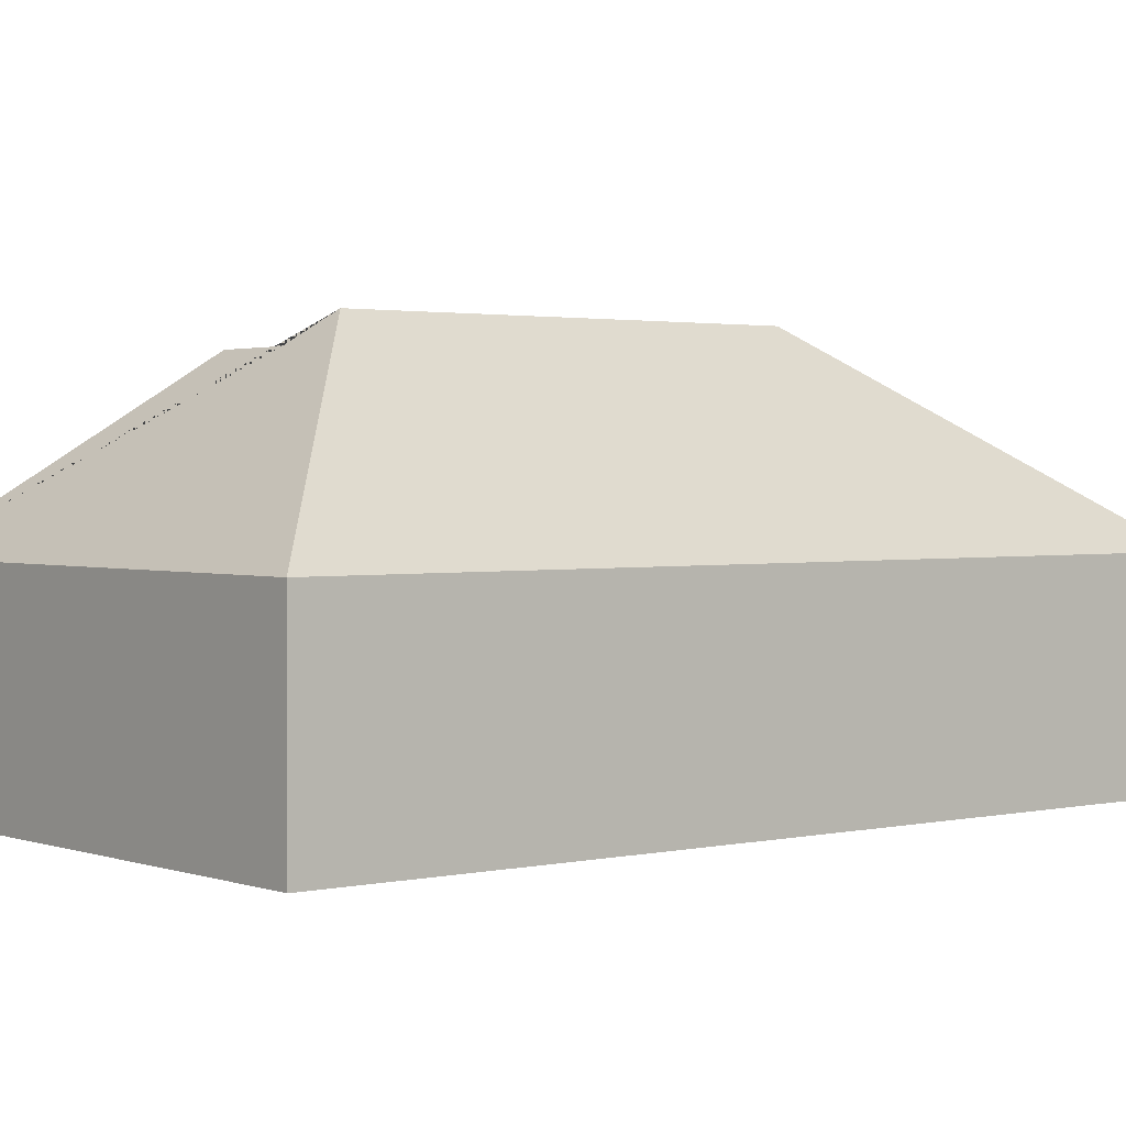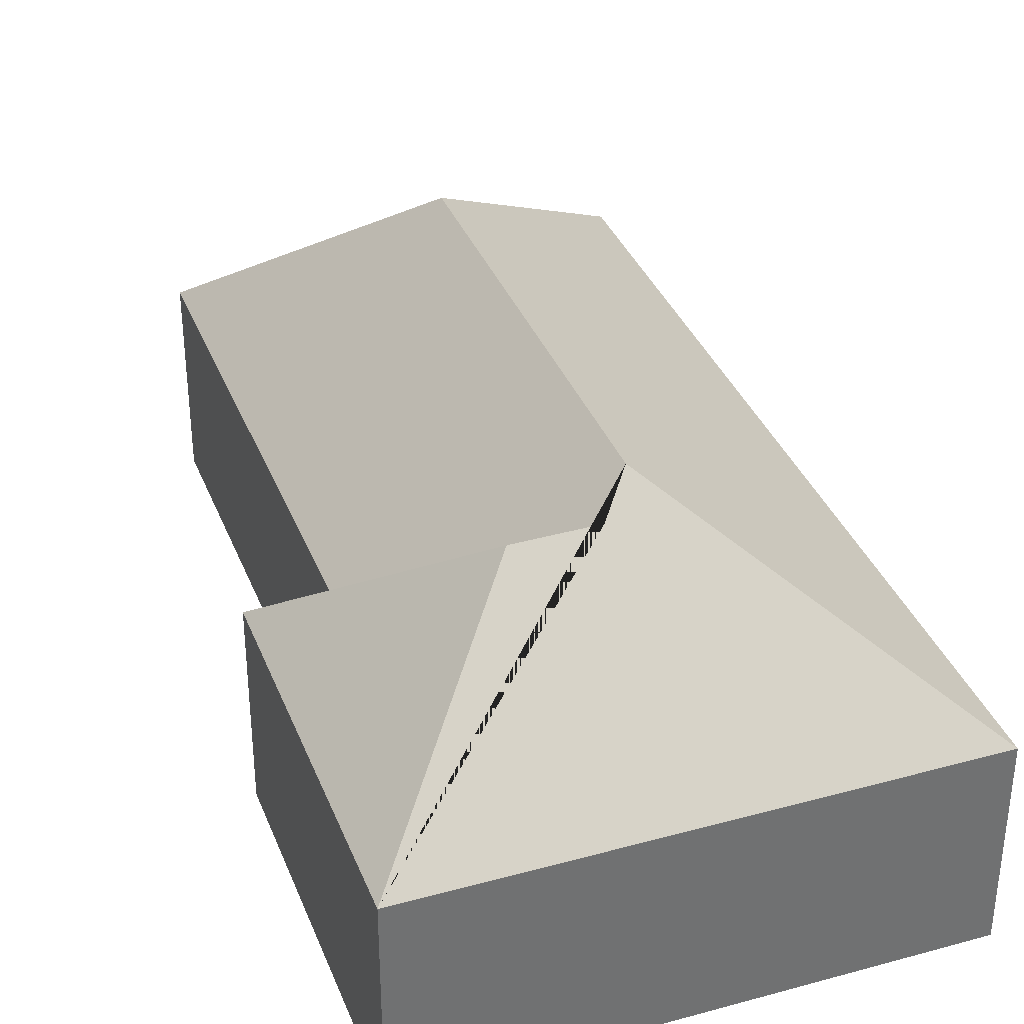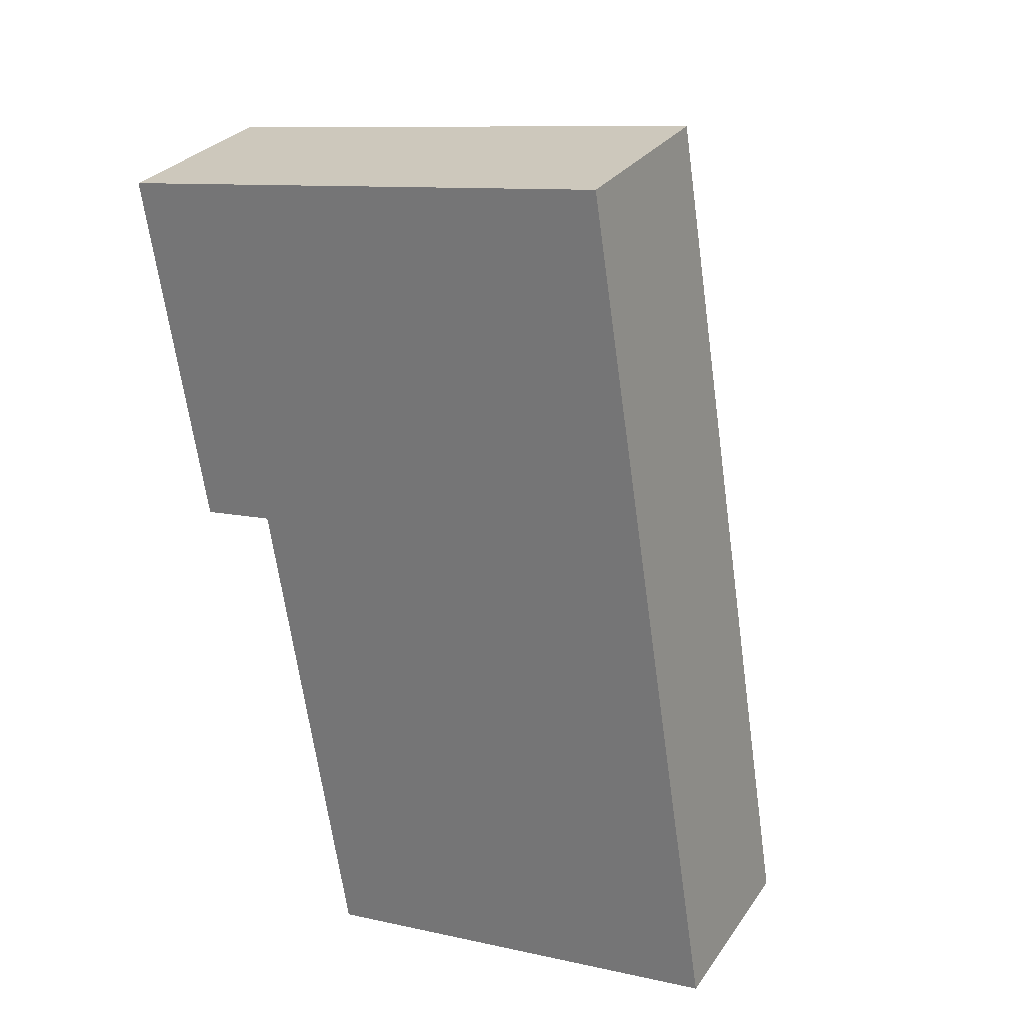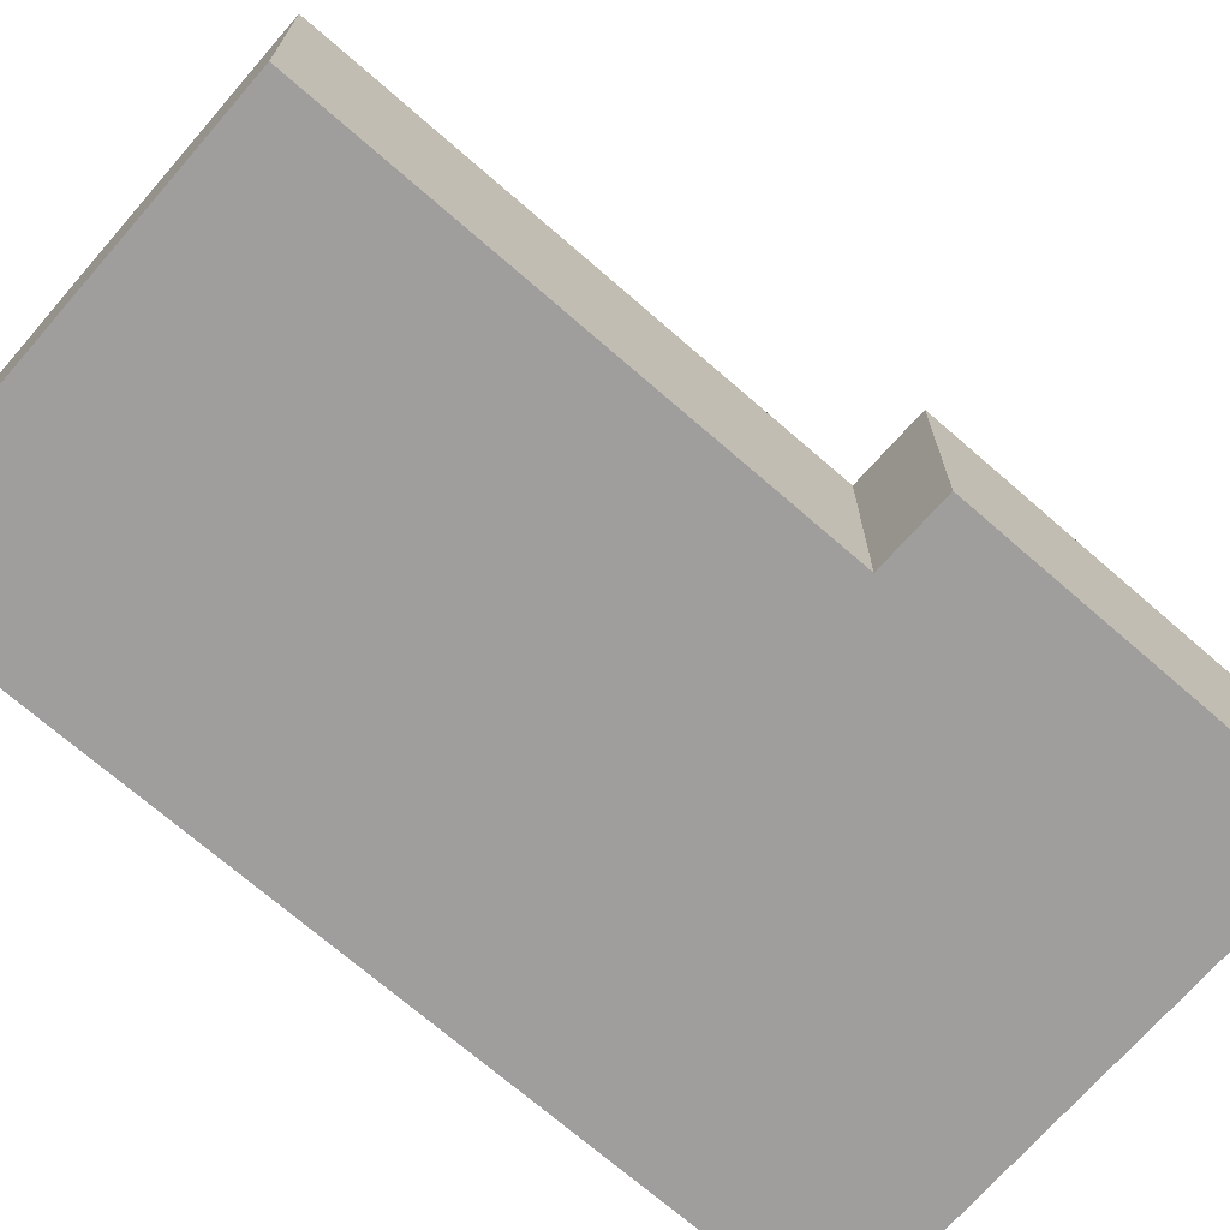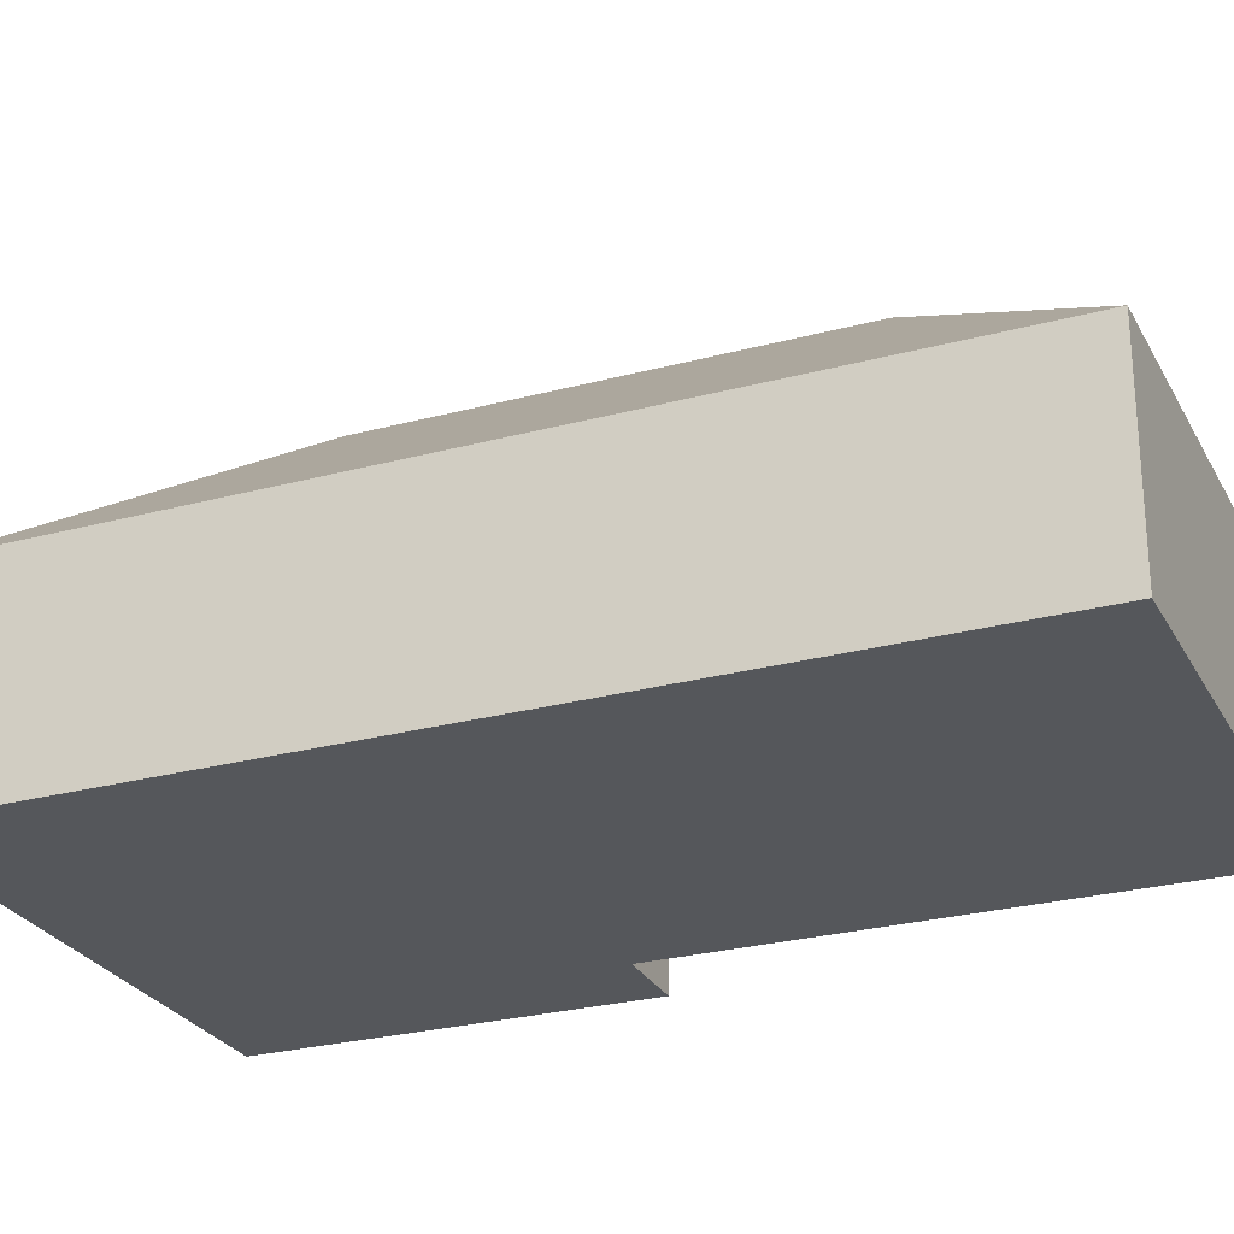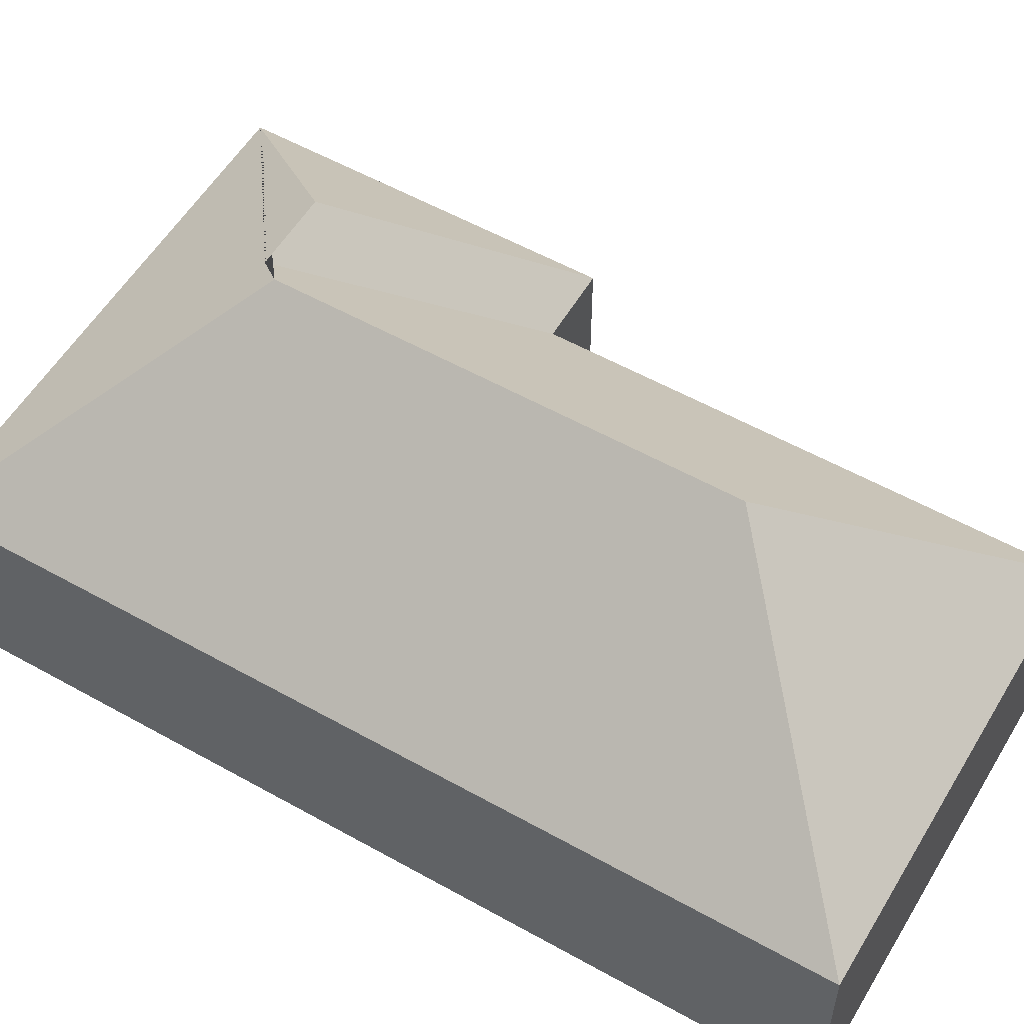
<metadata>
{"format":"obj","ext":"obj","renderer":"f3d","projection":"perspective","resolution":1024,"background":"white","views":[{"elev":1.9,"azim":41.9,"up":"+Y"},{"elev":35.8,"azim":-28.8,"up":"+Y"},{"elev":28.8,"azim":28.0,"up":"+Z"},{"elev":-71.0,"azim":-140.0,"up":"+Y"},{"elev":-26.6,"azim":103.9,"up":"+Y"},{"elev":55.5,"azim":111.6,"up":"+Y"}]}
</metadata>
<code>
o CG10_500_043073_0028
v 202.6 75 -18.01
v 254 75 -344.4
v 124.1 145 -111.1
v 149.9 145 -275
v 111.4 134.5 -101.1
v 81.98 134.4 -105.6
v 60.37 75 -180.6
v 90.27 75 -370.3
v 10.85 75 -48.25
v 32.38 75 -184.7
v 202.6 0 -18.01
v 254 0 -344.4
v 90.27 0 -370.3
v 60.37 0 -180.6
v 32.38 0 -184.7
v 10.85 0 -48.25
f 9 1 3 5 6
f 9 10 6
f 10 7 5 6
f 7 8 4 3 5
f 8 2 4
f 1 2 4 3
f 11 12 13 14 15 16
f 1 11 12 2
f 2 12 13 8
f 8 13 14 7
f 7 14 15 10
f 10 15 16 9
f 9 16 11 1

</code>
